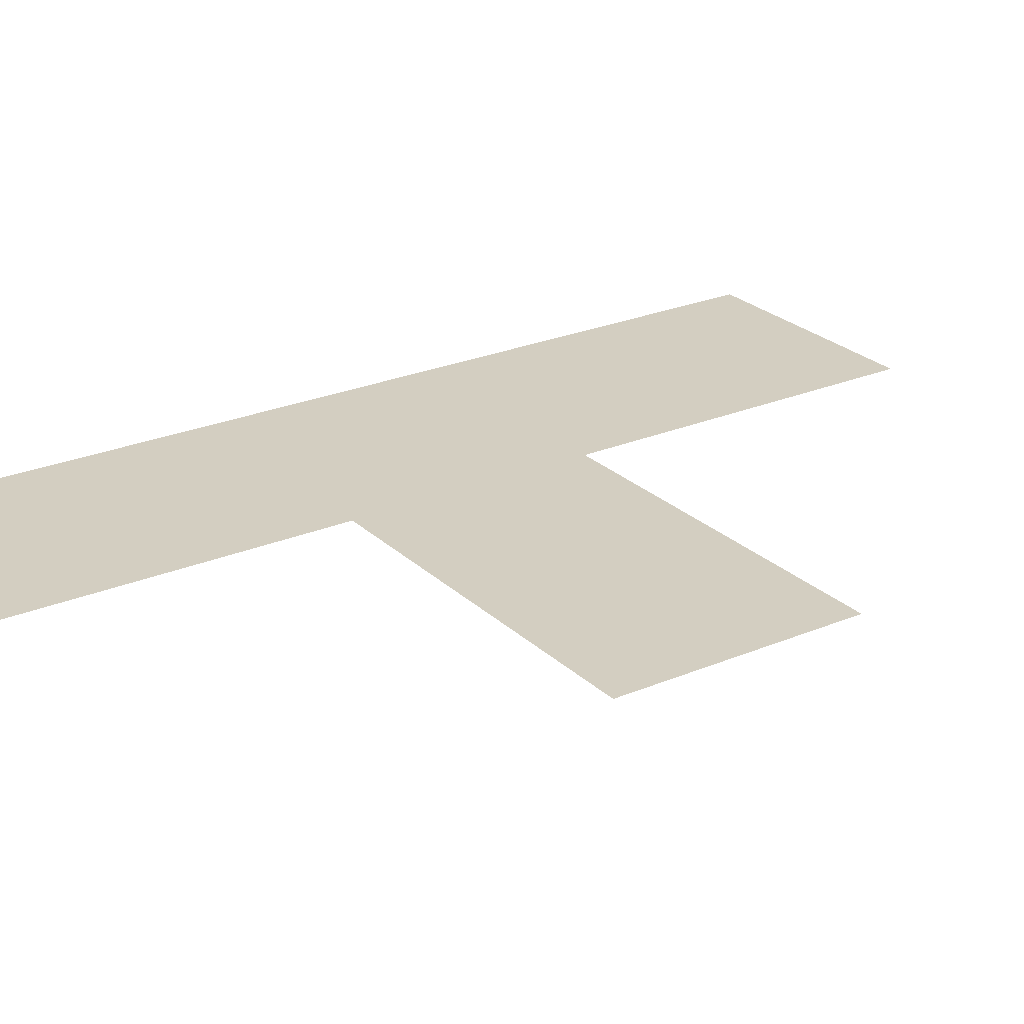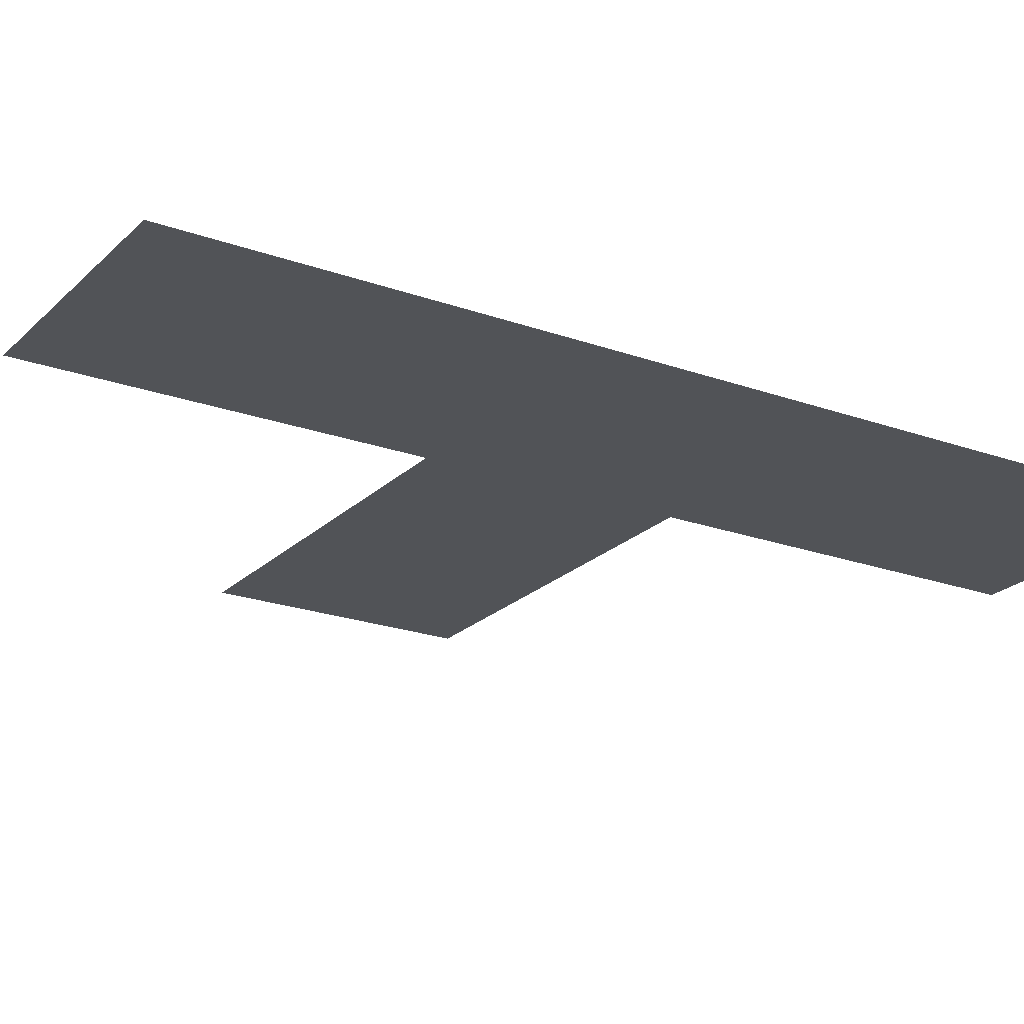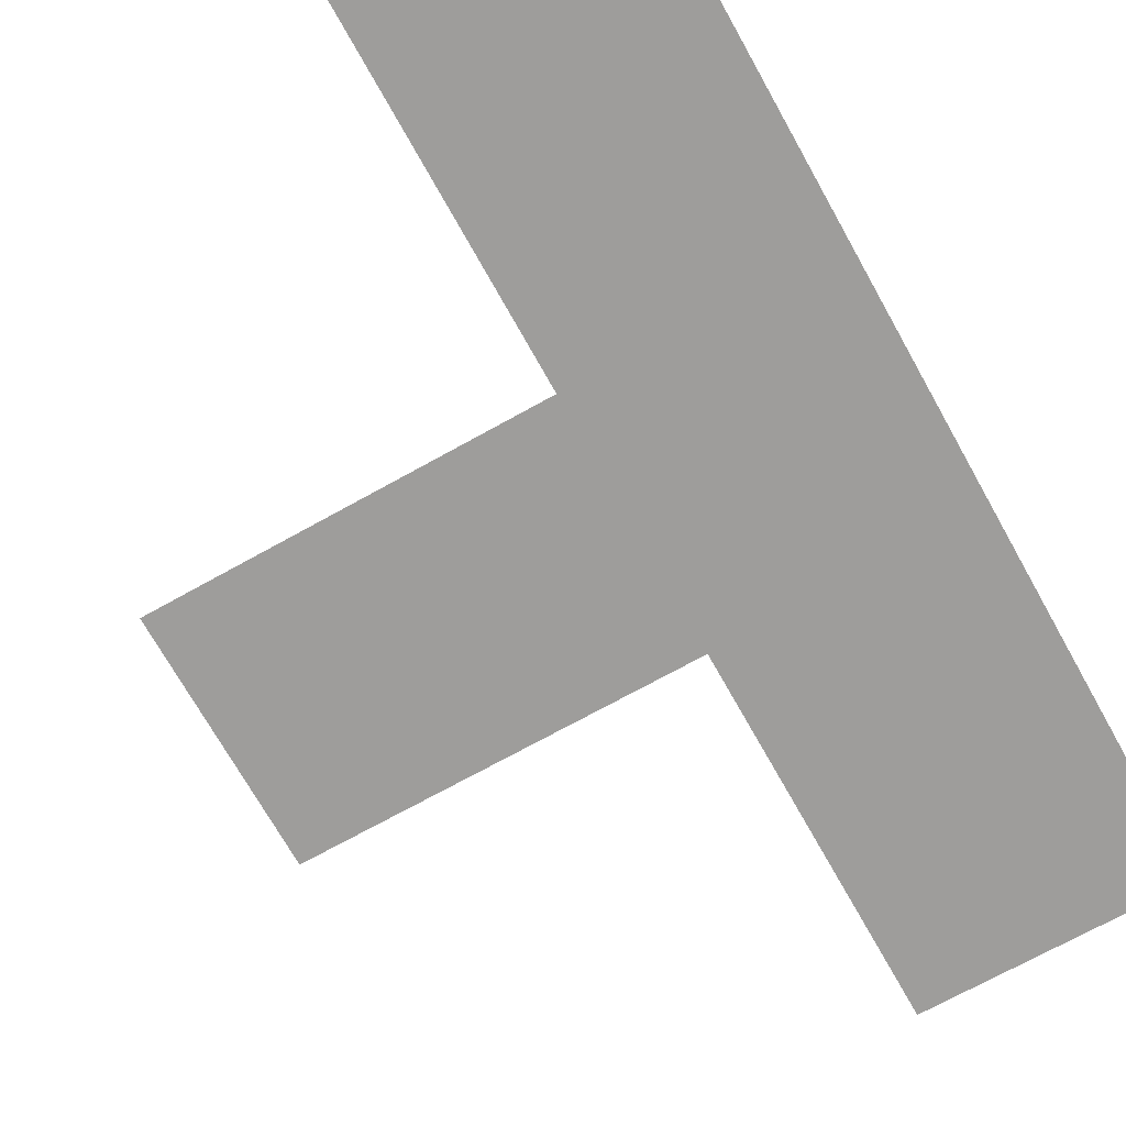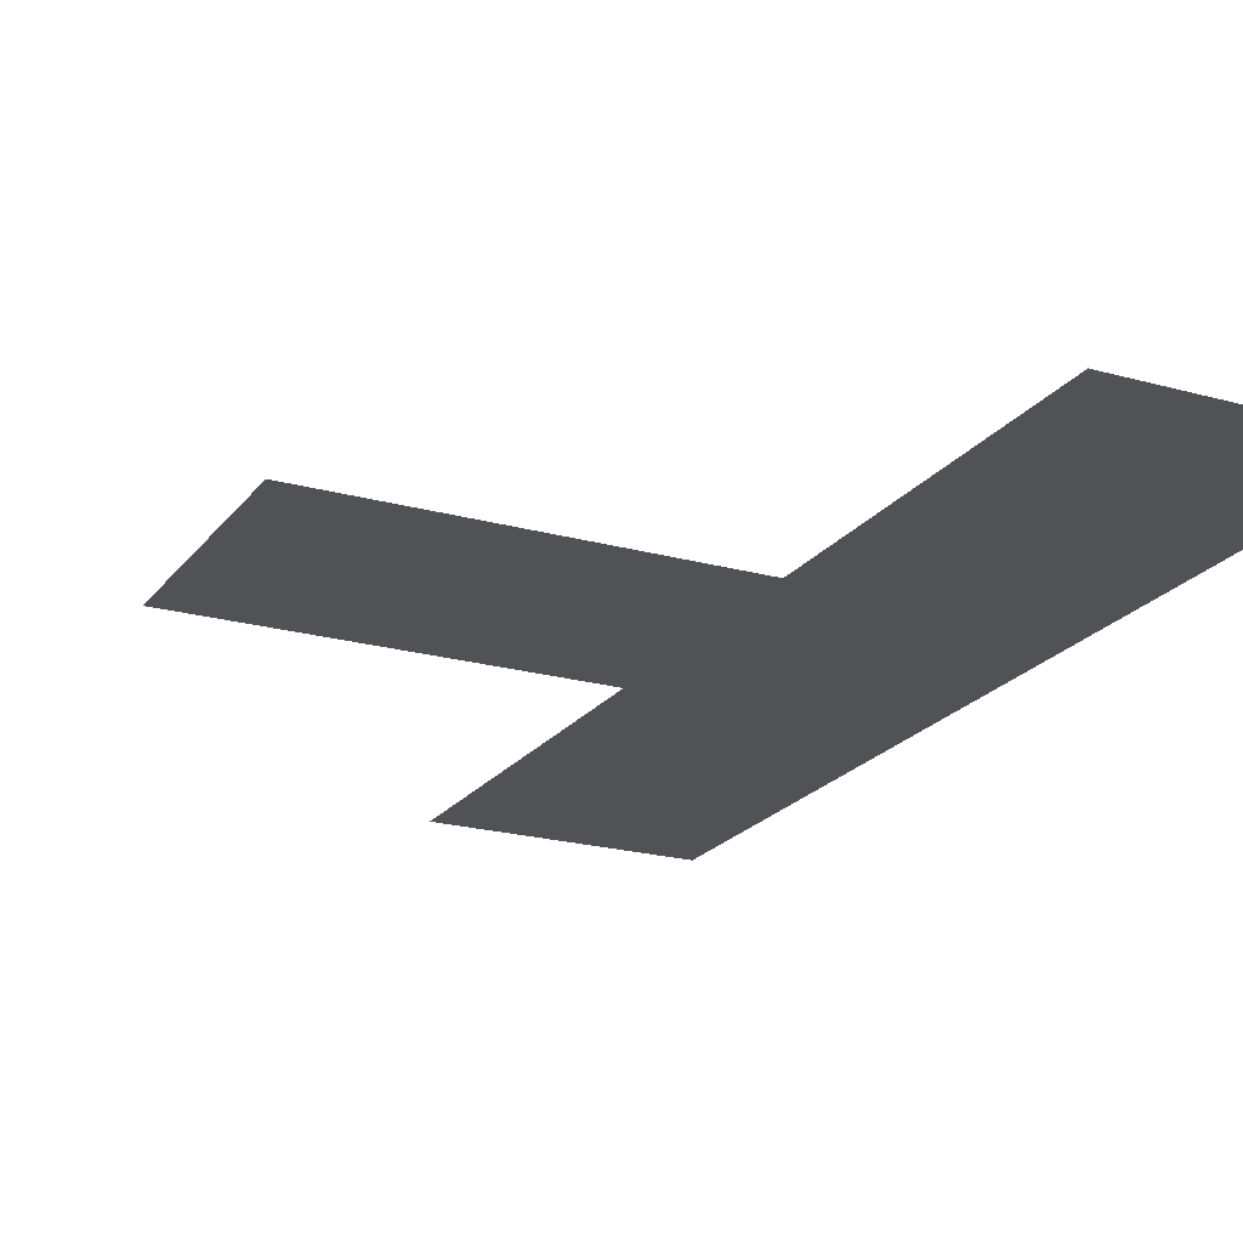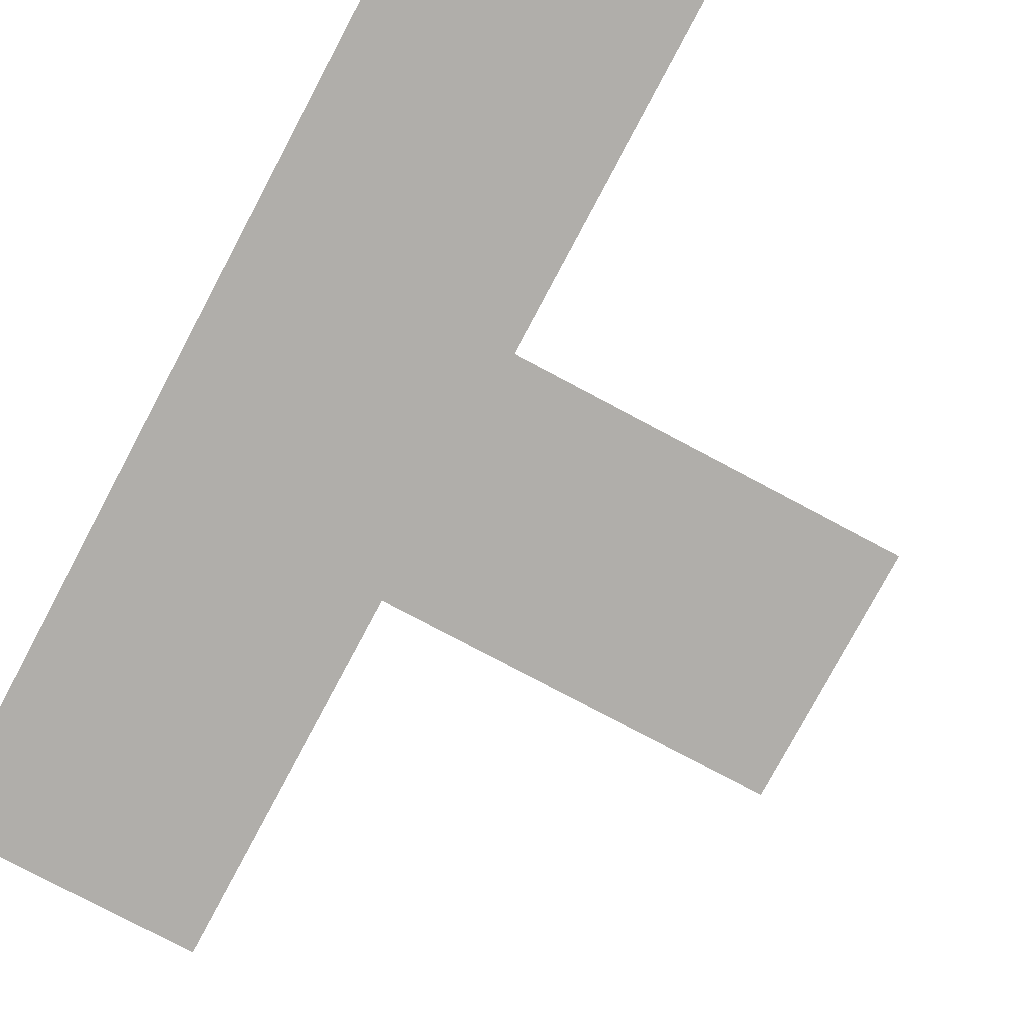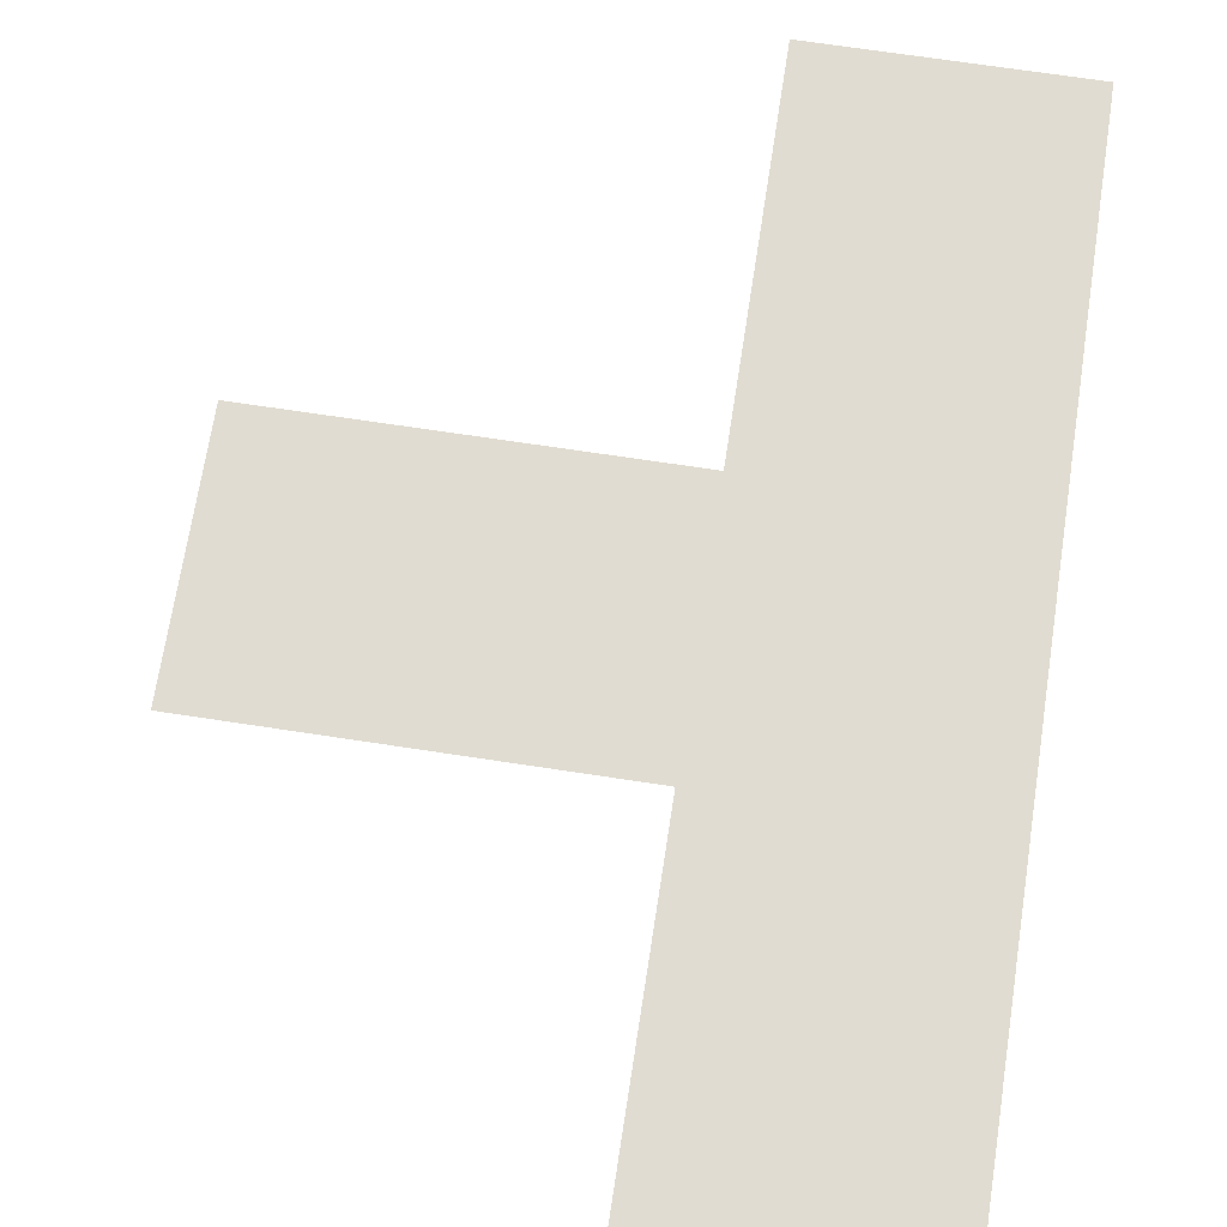
<metadata>
{"format":"obj","ext":"obj","renderer":"f3d","projection":"perspective","resolution":1024,"background":"white","views":[{"elev":25.2,"azim":-124.3,"up":"+Y"},{"elev":-22.0,"azim":57.9,"up":"+Y"},{"elev":-70.7,"azim":29.2,"up":"+Y"},{"elev":-21.3,"azim":-26.5,"up":"+Y"},{"elev":-77.7,"azim":152.0,"up":"+Y"},{"elev":69.2,"azim":8.7,"up":"+Y"}]}
</metadata>
<code>
o Plane.001
v -18.51 -0.002025 -0.01426
v -0.06239 -0.002026 17.98
v -0.06239 -0.002024 -18.01
v -0.06239 -0.002025 -0.01426
v -0.06239 -0.002025 -9.012
v -0.06239 -0.002025 8.983
v -9.285 -0.002025 -0.01426
v -18.51 -0.002025 4.485
v -4.674 -0.002026 17.98
v 4.549 -0.002024 -18.01
v -0.06239 -0.002024 -13.51
v -0.06239 -0.002025 4.485
v -13.9 -0.002025 -0.01426
v 4.549 -0.002025 -0.01426
v -4.674 -0.002024 -18.01
v 4.549 -0.002026 17.98
v -18.51 -0.002025 -4.513
v -0.06239 -0.002025 -4.513
v -0.06239 -0.002026 13.48
v -4.674 -0.002025 -0.01426
v 4.549 -0.002025 8.983
v -9.285 -0.002025 4.485
v -4.674 -0.002025 8.983
v -9.285 -0.002025 -4.513
v -4.674 -0.002025 -9.012
v 4.549 -0.002025 -9.012
v 4.549 -0.002025 -4.513
v 4.549 -0.002024 -13.51
v -4.674 -0.002025 -4.513
v -13.9 -0.002025 -4.513
v -4.674 -0.002026 13.48
v -13.9 -0.002025 4.485
v 4.549 -0.002026 13.48
v 4.549 -0.002025 4.485
v -4.674 -0.002025 4.485
v -4.674 -0.002024 -13.51
v -18.51 -0.002025 2.235
v -2.368 -0.002026 17.98
v 2.243 -0.002024 -18.01
v -0.06239 -0.002024 -15.76
v -0.06239 -0.002025 2.235
v -16.2 -0.002025 -0.01426
v 2.243 -0.002025 -0.01426
v -0.06239 -0.002025 -6.762
v -0.06239 -0.002025 11.23
v -6.979 -0.002025 -0.01426
v 2.243 -0.002025 8.983
v -9.285 -0.002025 2.235
v 2.243 -0.002025 -9.012
v -0.06239 -0.002025 -11.26
v -0.06239 -0.002025 6.734
v -11.59 -0.002025 -0.01426
v -2.368 -0.002024 -18.01
v 2.243 -0.002026 17.98
v -18.51 -0.002025 -2.264
v -0.06239 -0.002025 -2.264
v -0.06239 -0.002026 15.73
v -2.368 -0.002025 -0.01426
v -2.368 -0.002025 8.983
v -9.285 -0.002025 -2.264
v -2.368 -0.002025 -9.012
v 4.549 -0.002025 -6.762
v 4.549 -0.002025 -2.264
v 2.243 -0.002025 -4.513
v 4.549 -0.002024 -15.76
v 4.549 -0.002025 -11.26
v 2.243 -0.002024 -13.51
v -4.674 -0.002025 -6.762
v -4.674 -0.002025 -2.264
v -6.979 -0.002025 -4.513
v -2.368 -0.002025 -4.513
v -13.9 -0.002025 -2.264
v -16.2 -0.002025 -4.513
v -11.59 -0.002025 -4.513
v -4.674 -0.002025 11.23
v -4.674 -0.002026 15.73
v -2.368 -0.002026 13.48
v -13.9 -0.002025 2.235
v -16.2 -0.002025 4.485
v -11.59 -0.002025 4.485
v 4.549 -0.002025 11.23
v 4.549 -0.002026 15.73
v 2.243 -0.002026 13.48
v 4.549 -0.002025 2.235
v 4.549 -0.002025 6.734
v 2.243 -0.002025 4.485
v -4.674 -0.002025 2.235
v -4.674 -0.002025 6.734
v -6.979 -0.002025 4.485
v -2.368 -0.002025 4.485
v -4.674 -0.002024 -15.76
v -4.674 -0.002025 -11.26
v -2.368 -0.002024 -13.51
v -2.368 -0.002025 -11.26
v -2.368 -0.002025 6.734
v -6.979 -0.002025 2.235
v 2.243 -0.002025 6.734
v 2.243 -0.002025 2.235
v 2.243 -0.002026 15.73
v 2.243 -0.002025 11.23
v -16.2 -0.002025 2.235
v -2.368 -0.002026 15.73
v -11.59 -0.002025 -2.264
v -16.2 -0.002025 -2.264
v -2.368 -0.002025 -2.264
v -6.979 -0.002025 -2.264
v 2.243 -0.002025 -11.26
v 2.243 -0.002024 -15.76
v 2.243 -0.002025 -2.264
v 2.243 -0.002025 -6.762
v -2.368 -0.002025 -6.762
v -2.368 -0.002025 11.23
v -11.59 -0.002025 2.235
v -2.368 -0.002025 2.235
v -2.368 -0.002024 -15.76
f 115 40 3 53
f 114 41 4 58
f 113 48 7 52
f 112 45 6 59
f 111 44 5 61
f 110 62 26 49
f 109 63 27 64
f 108 65 10 39
f 107 66 28 67
f 106 69 29 70
f 105 56 18 71
f 104 72 30 73
f 103 60 24 74
f 102 57 19 77
f 101 78 13 42
f 100 81 21 47
f 99 82 33 83
f 98 84 14 43
f 97 85 34 86
f 96 87 20 46
f 95 51 12 90
f 94 50 11 93
f 92 94 93 36
f 25 61 94 92
f 61 5 50 94
f 88 95 90 35
f 23 59 95 88
f 59 6 51 95
f 48 96 46 7
f 22 89 96 48
f 89 35 87 96
f 51 97 86 12
f 6 47 97 51
f 47 21 85 97
f 41 98 43 4
f 12 86 98 41
f 86 34 84 98
f 57 99 83 19
f 2 54 99 57
f 54 16 82 99
f 45 100 47 6
f 19 83 100 45
f 83 33 81 100
f 37 101 42 1
f 8 79 101 37
f 79 32 78 101
f 76 102 77 31
f 9 38 102 76
f 38 2 57 102
f 72 103 74 30
f 13 52 103 72
f 52 7 60 103
f 55 104 73 17
f 1 42 104 55
f 42 13 72 104
f 69 105 71 29
f 20 58 105 69
f 58 4 56 105
f 60 106 70 24
f 7 46 106 60
f 46 20 69 106
f 50 107 67 11
f 5 49 107 50
f 49 26 66 107
f 40 108 39 3
f 11 67 108 40
f 67 28 65 108
f 56 109 64 18
f 4 43 109 56
f 43 14 63 109
f 44 110 49 5
f 18 64 110 44
f 64 27 62 110
f 68 111 61 25
f 29 71 111 68
f 71 18 44 111
f 75 112 59 23
f 31 77 112 75
f 77 19 45 112
f 78 113 52 13
f 32 80 113 78
f 80 22 48 113
f 87 114 58 20
f 35 90 114 87
f 90 12 41 114
f 91 115 53 15
f 36 93 115 91
f 93 11 40 115

</code>
